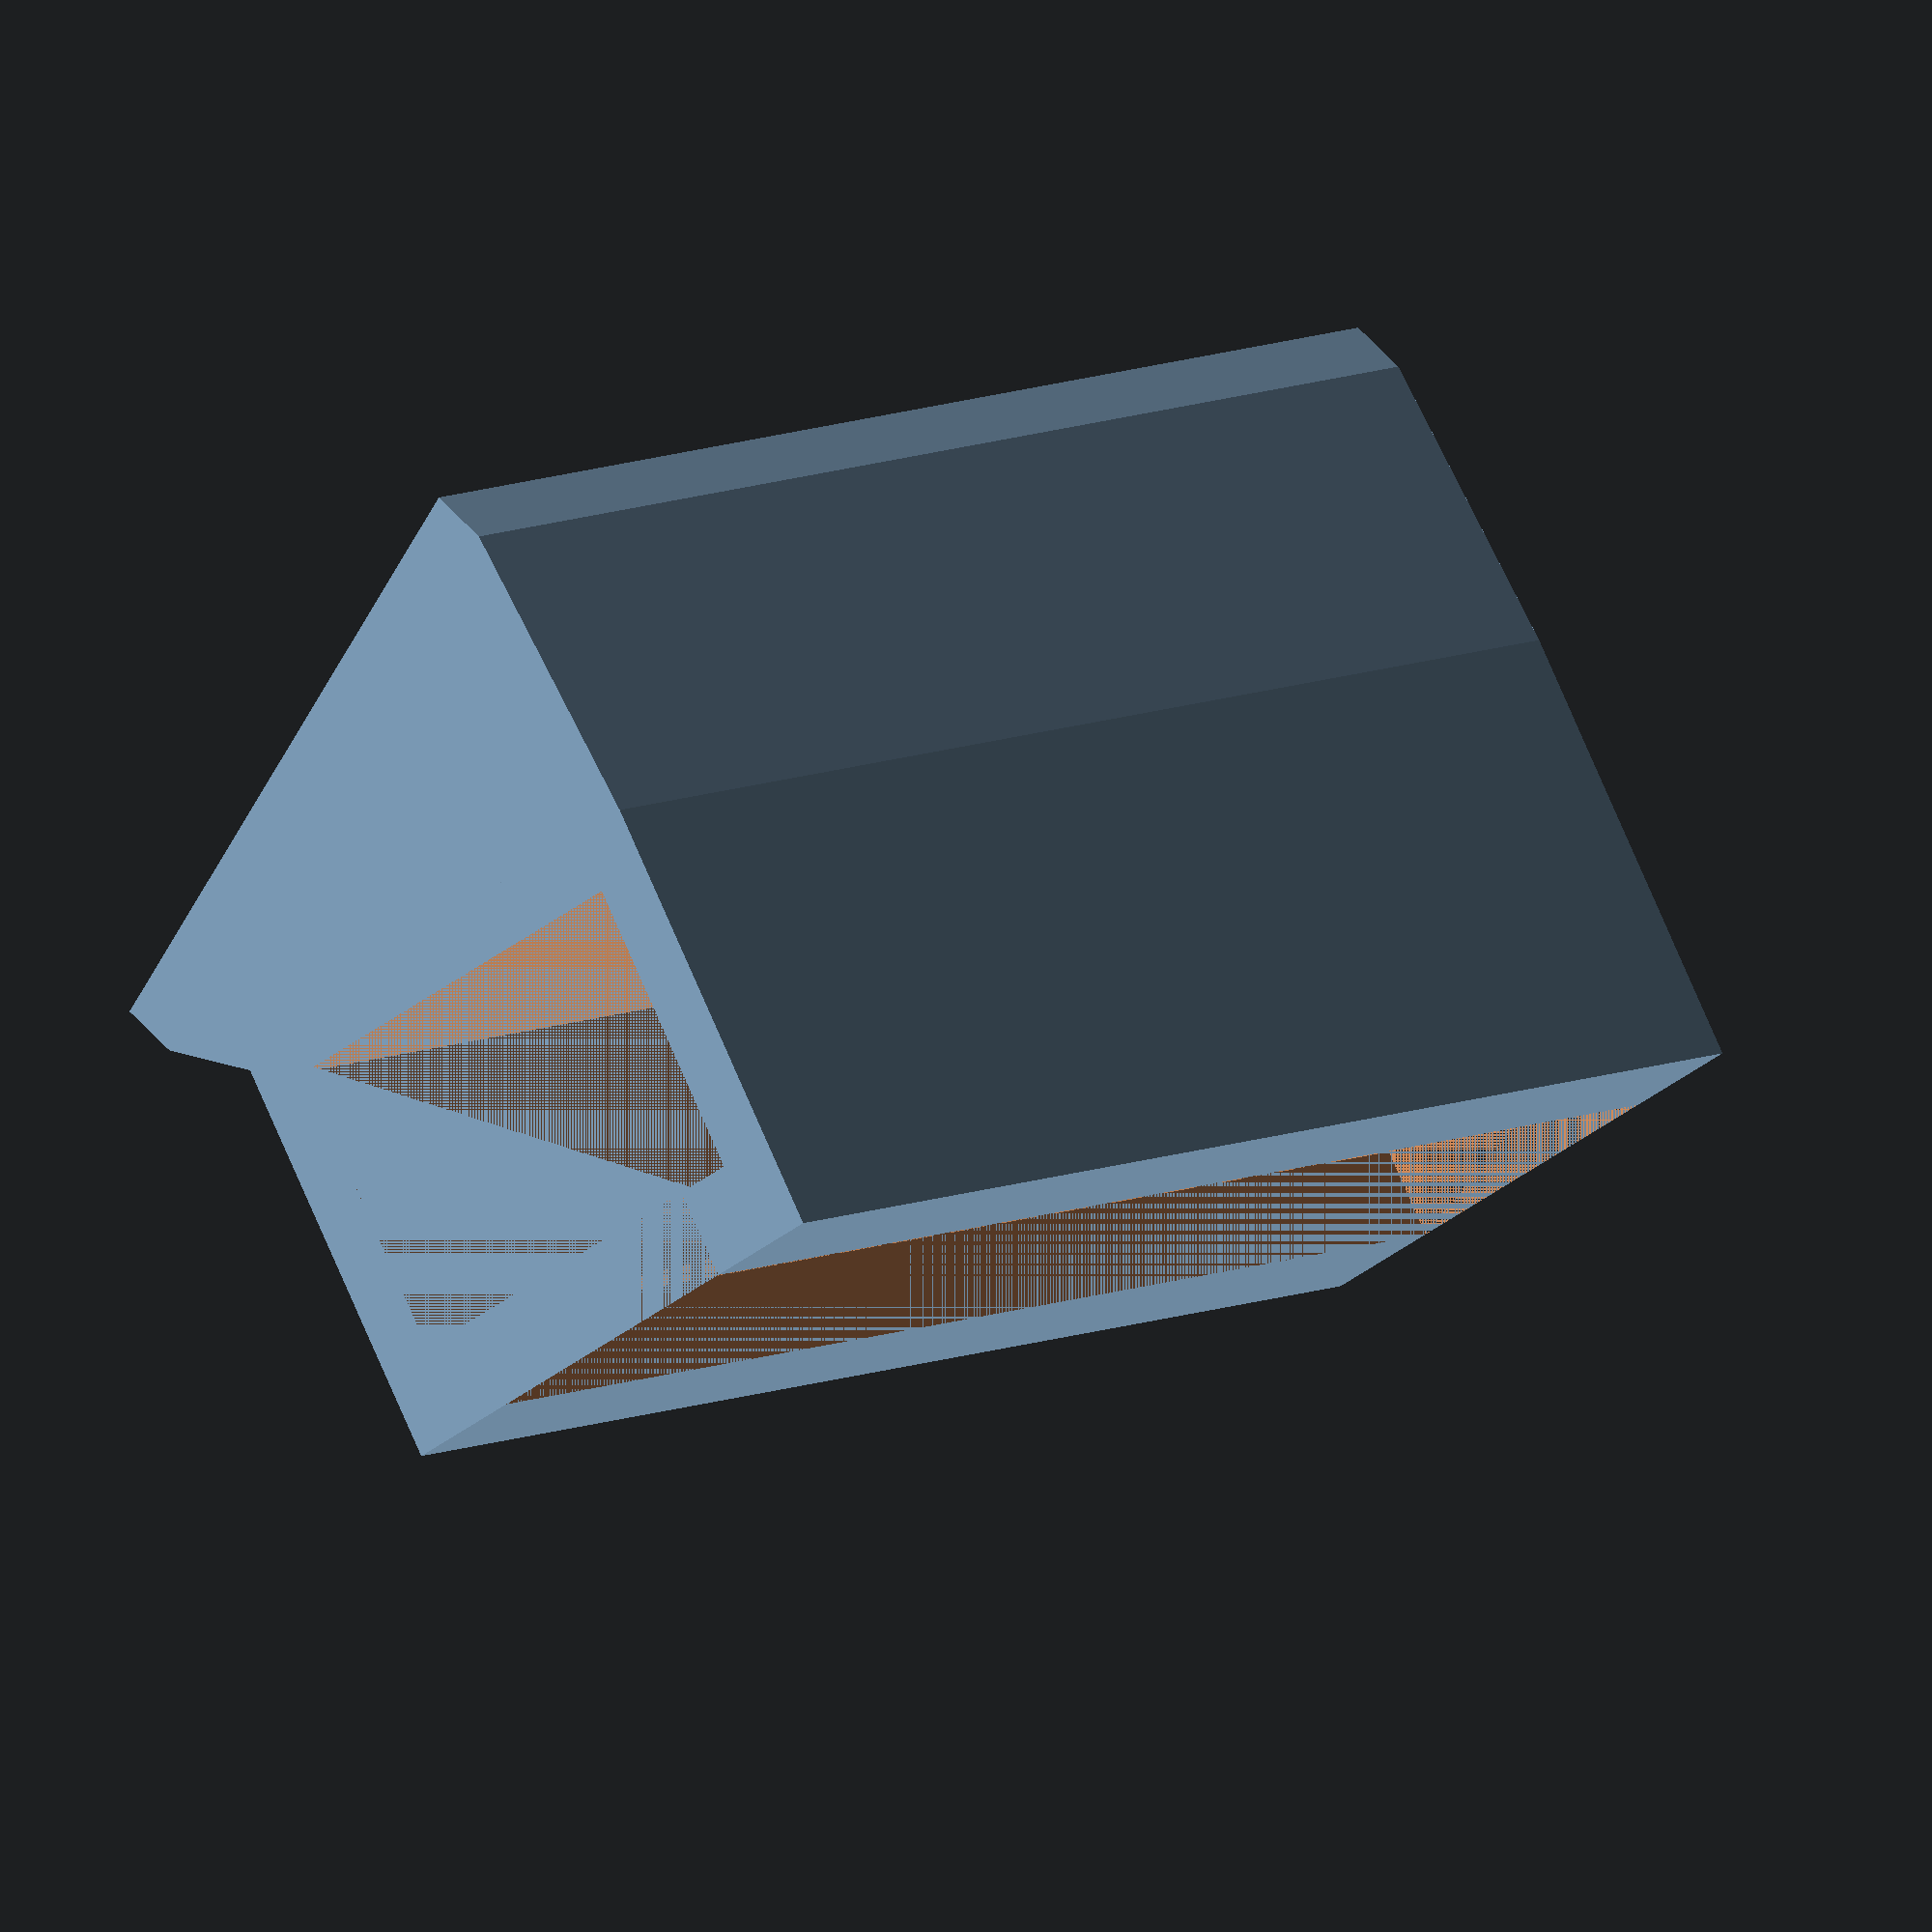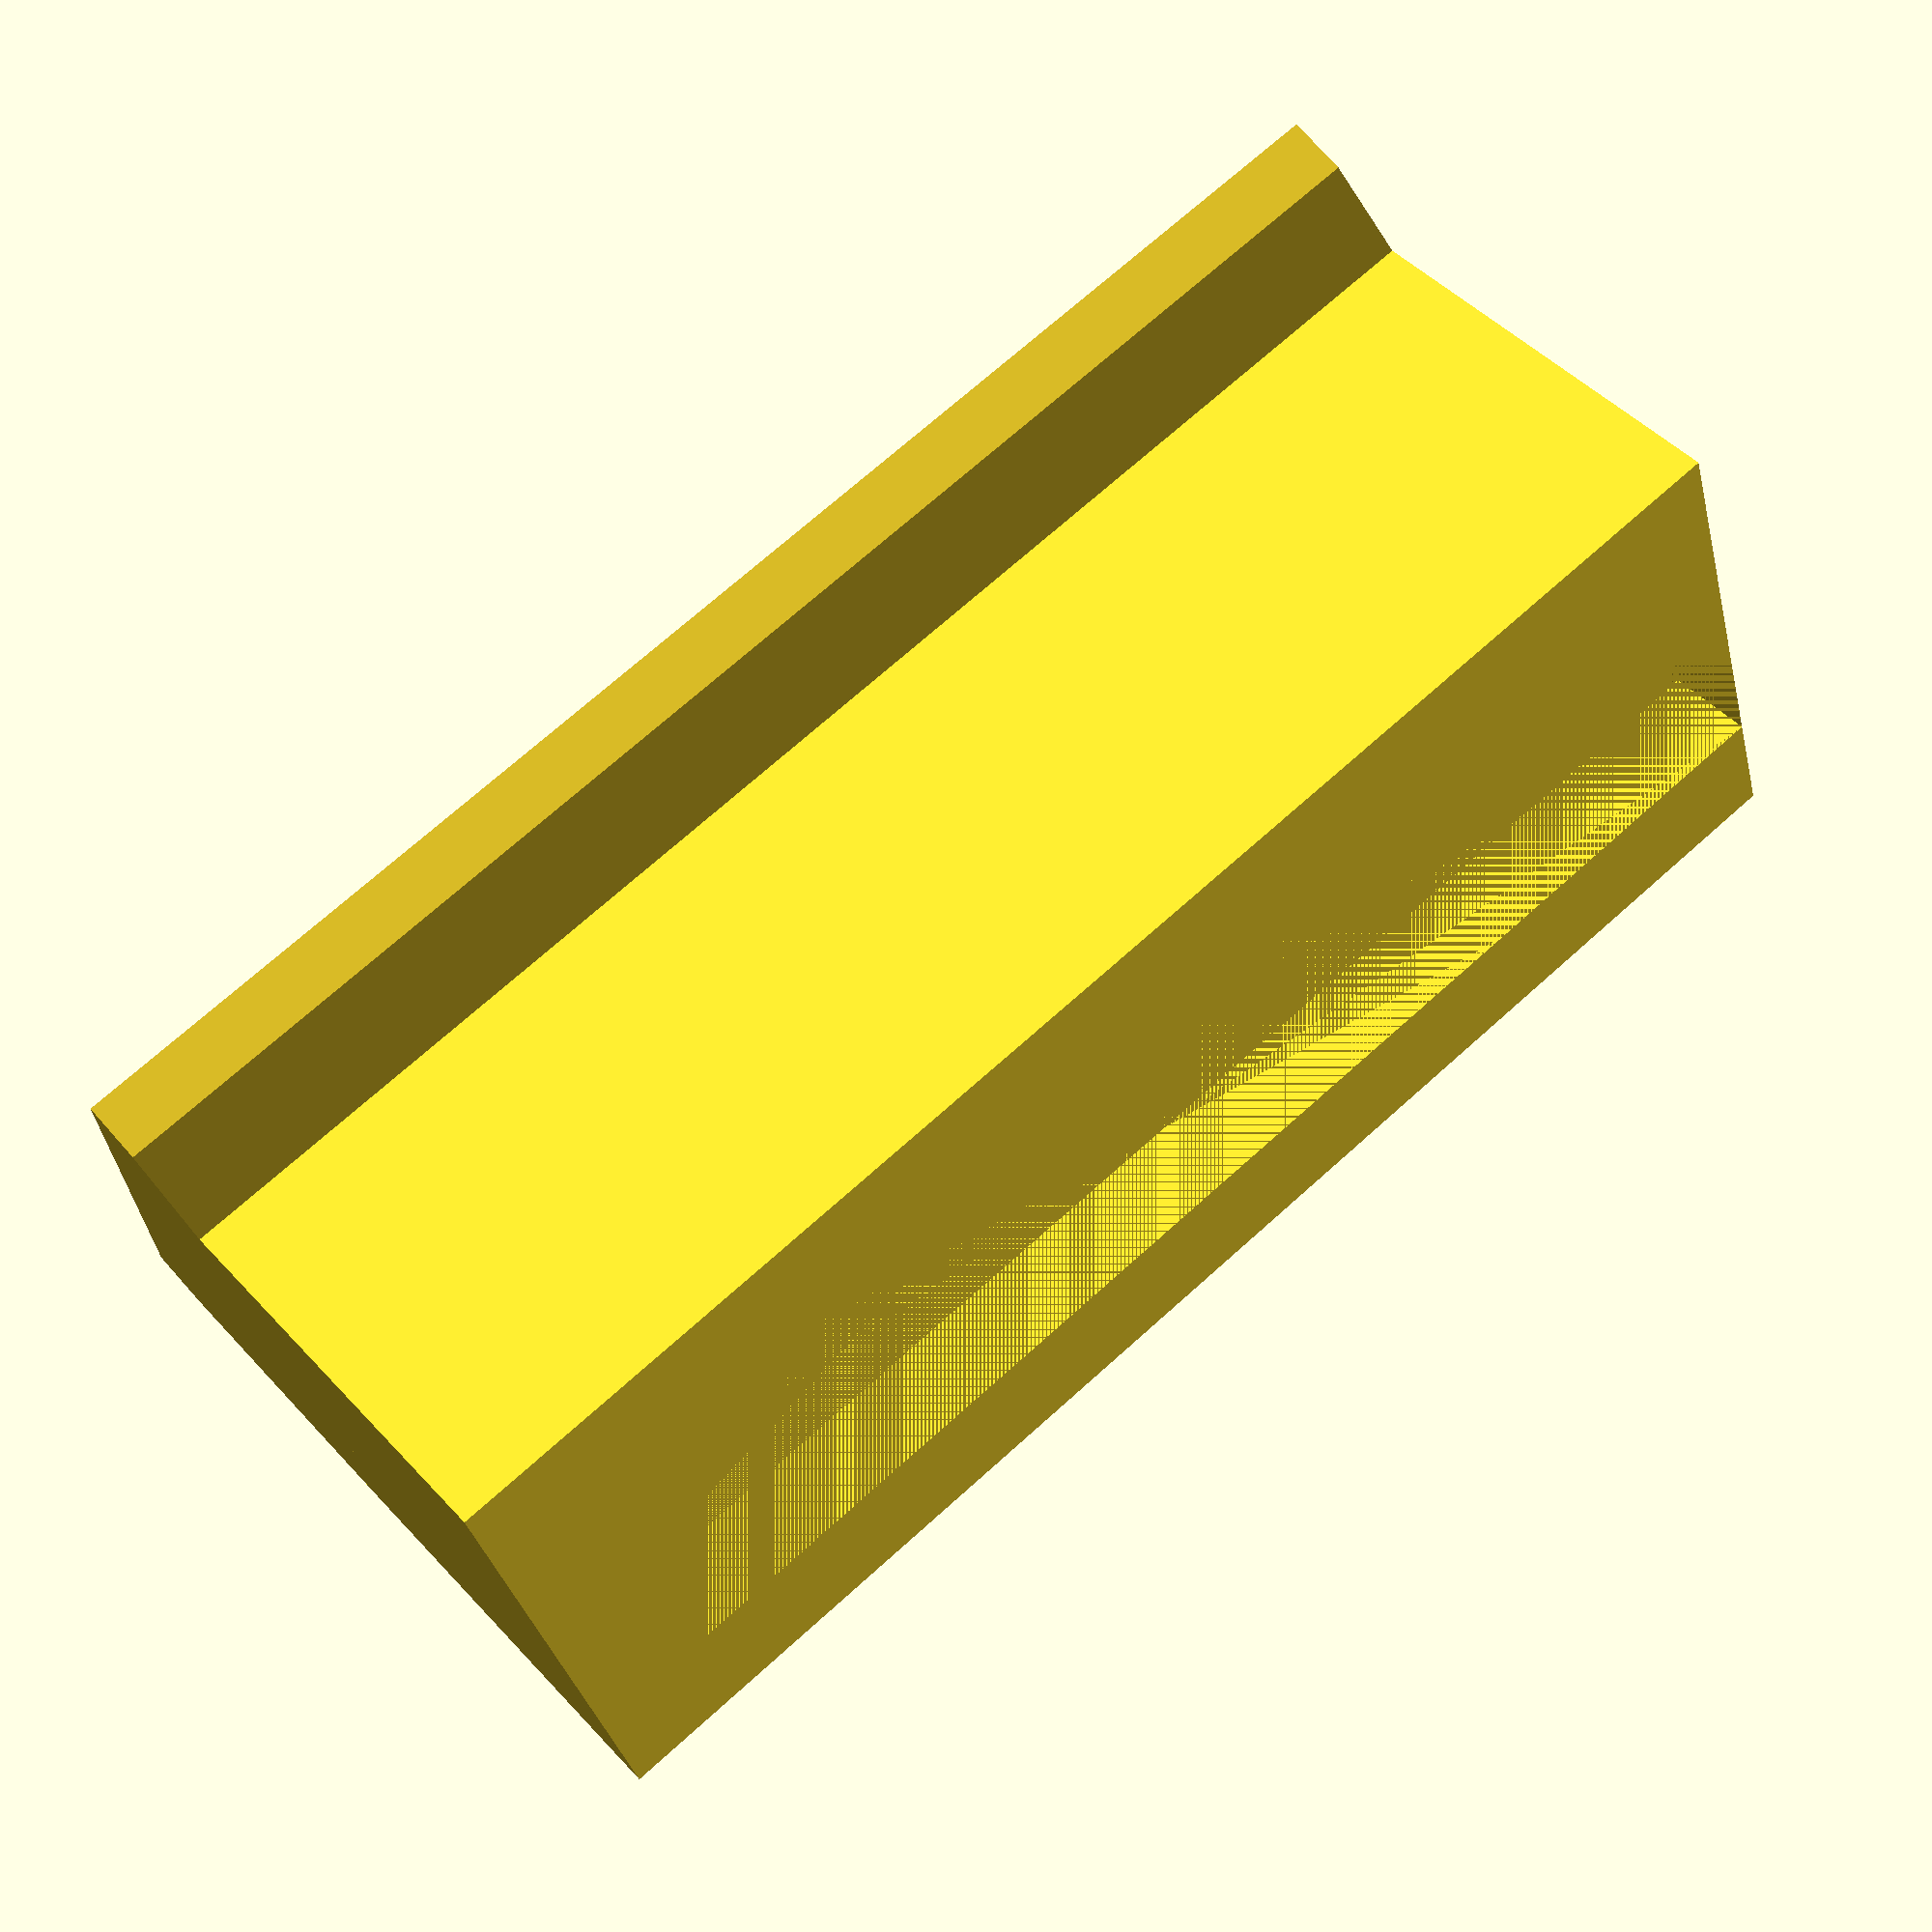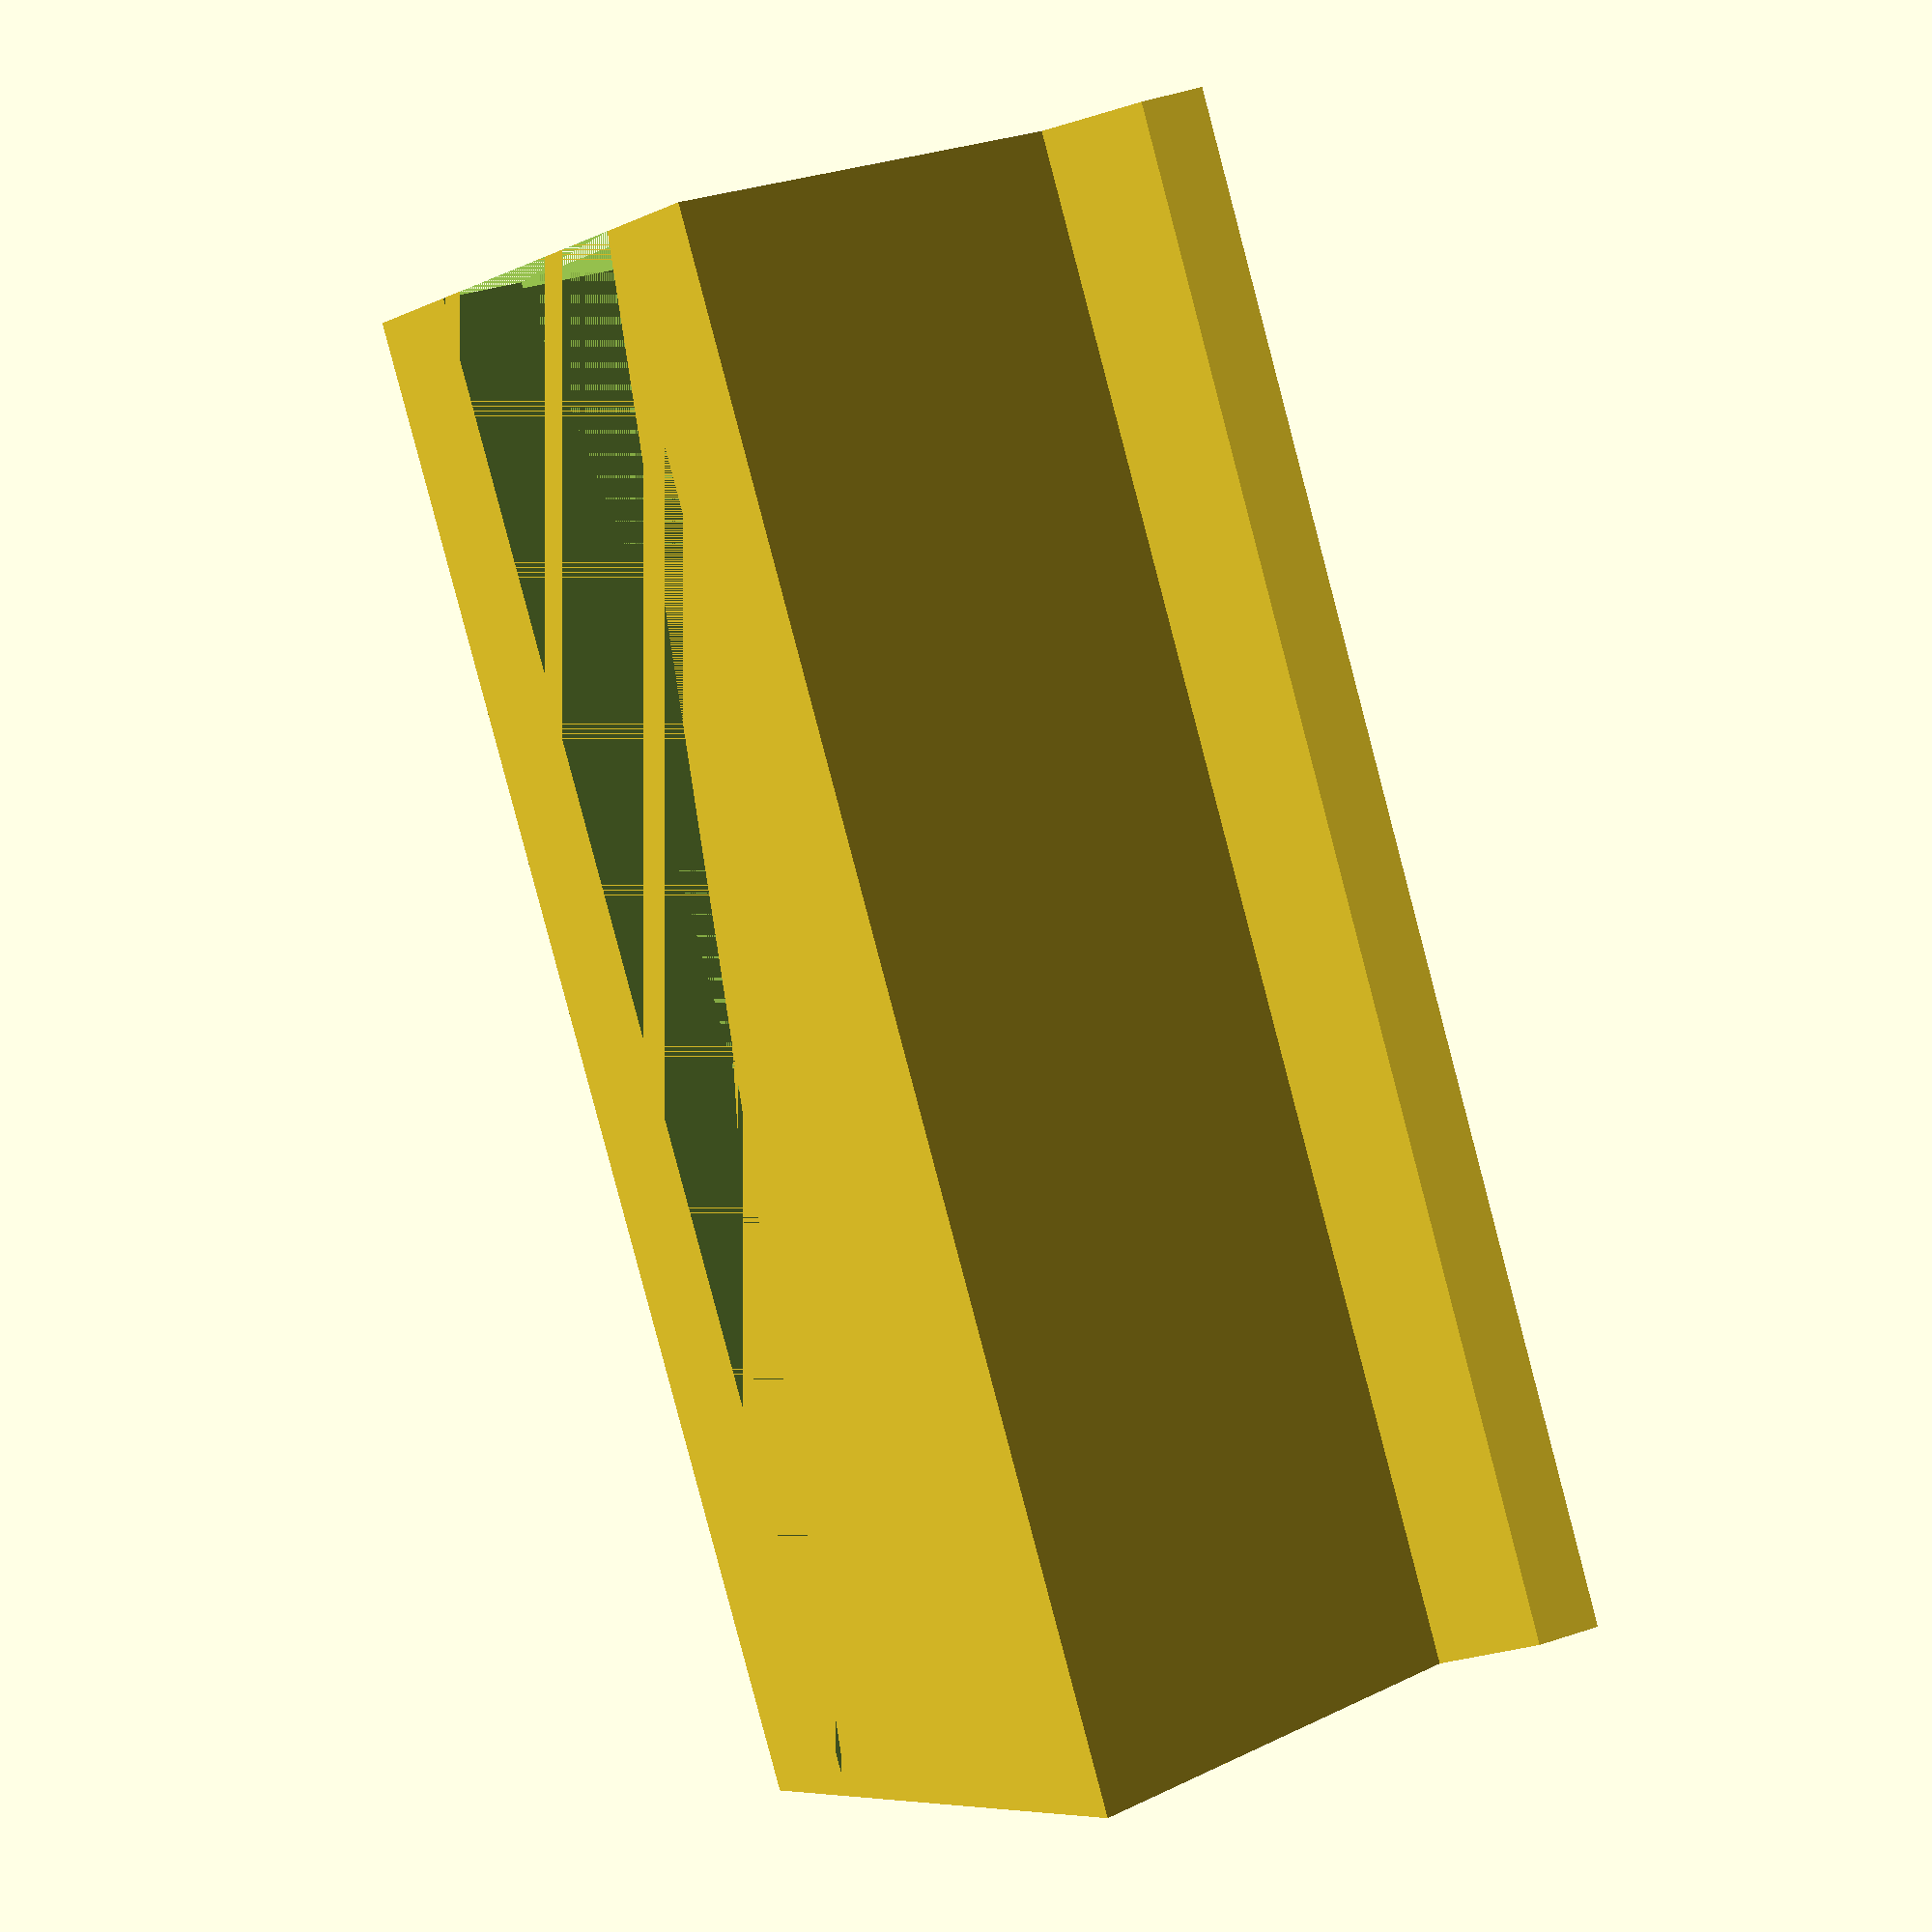
<openscad>
space = 1;
stripZ = 9;
stripY = 12;
stripX = 50;
stripYCutOut = 10;
stripHolderThickness = 2;
stripAngle = 25;
holderZ = 2;
holderBaseY = 4;
holderBaseZ = 2;

union(){
    hull() {
        holderBase();
        translate([0,holderBaseY/2, holderBaseZ + holderBaseZ]) rotate(a=[stripAngle,0,0]) cube([stripX, stripY + 2*space + 2*stripHolderThickness, 1]);
    }
    translate([0,holderBaseY/2, holderBaseZ + holderBaseZ]) rotate(a=[stripAngle,0,0]) ledHolder();
}


module holderBase() {
    union() {
        cube([stripX, stripY + 2*space + 2*stripHolderThickness + holderBaseY, holderBaseZ]);
        translate([0, holderBaseY / 2, holderBaseZ]) cube([stripX, stripY + 2*space + 2*stripHolderThickness, holderZ]);
    }
}

module ledHolder() {
    difference() {
        cube([stripX, stripY + 2*space + 2*stripHolderThickness, stripZ + 2*space + 2*stripHolderThickness]);
        translate([0, stripHolderThickness, stripHolderThickness]) cube([stripX, stripY + 2*space, stripZ + space]);
        translate([0, (stripY - stripYCutOut)/2 + space + stripHolderThickness, stripZ + space + stripHolderThickness]) cube([stripX, stripYCutOut, space + stripHolderThickness]);
    }
}
</openscad>
<views>
elev=122.6 azim=217.4 roll=220.9 proj=o view=solid
elev=102.0 azim=4.8 roll=221.8 proj=p view=wireframe
elev=305.2 azim=218.1 roll=71.1 proj=p view=wireframe
</views>
